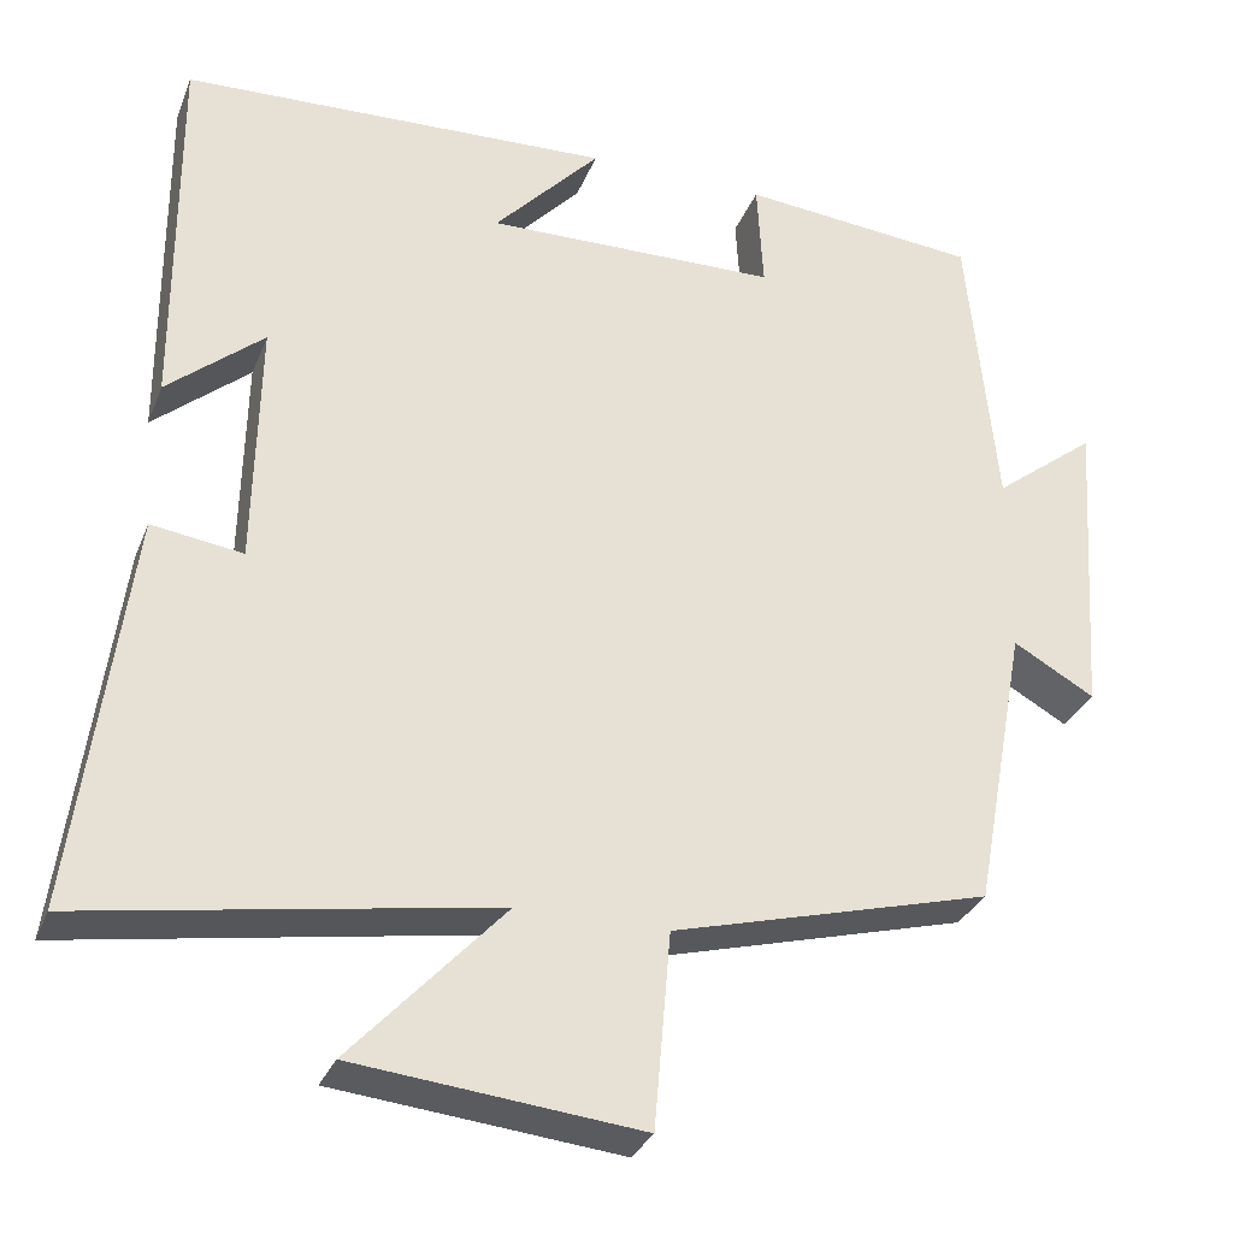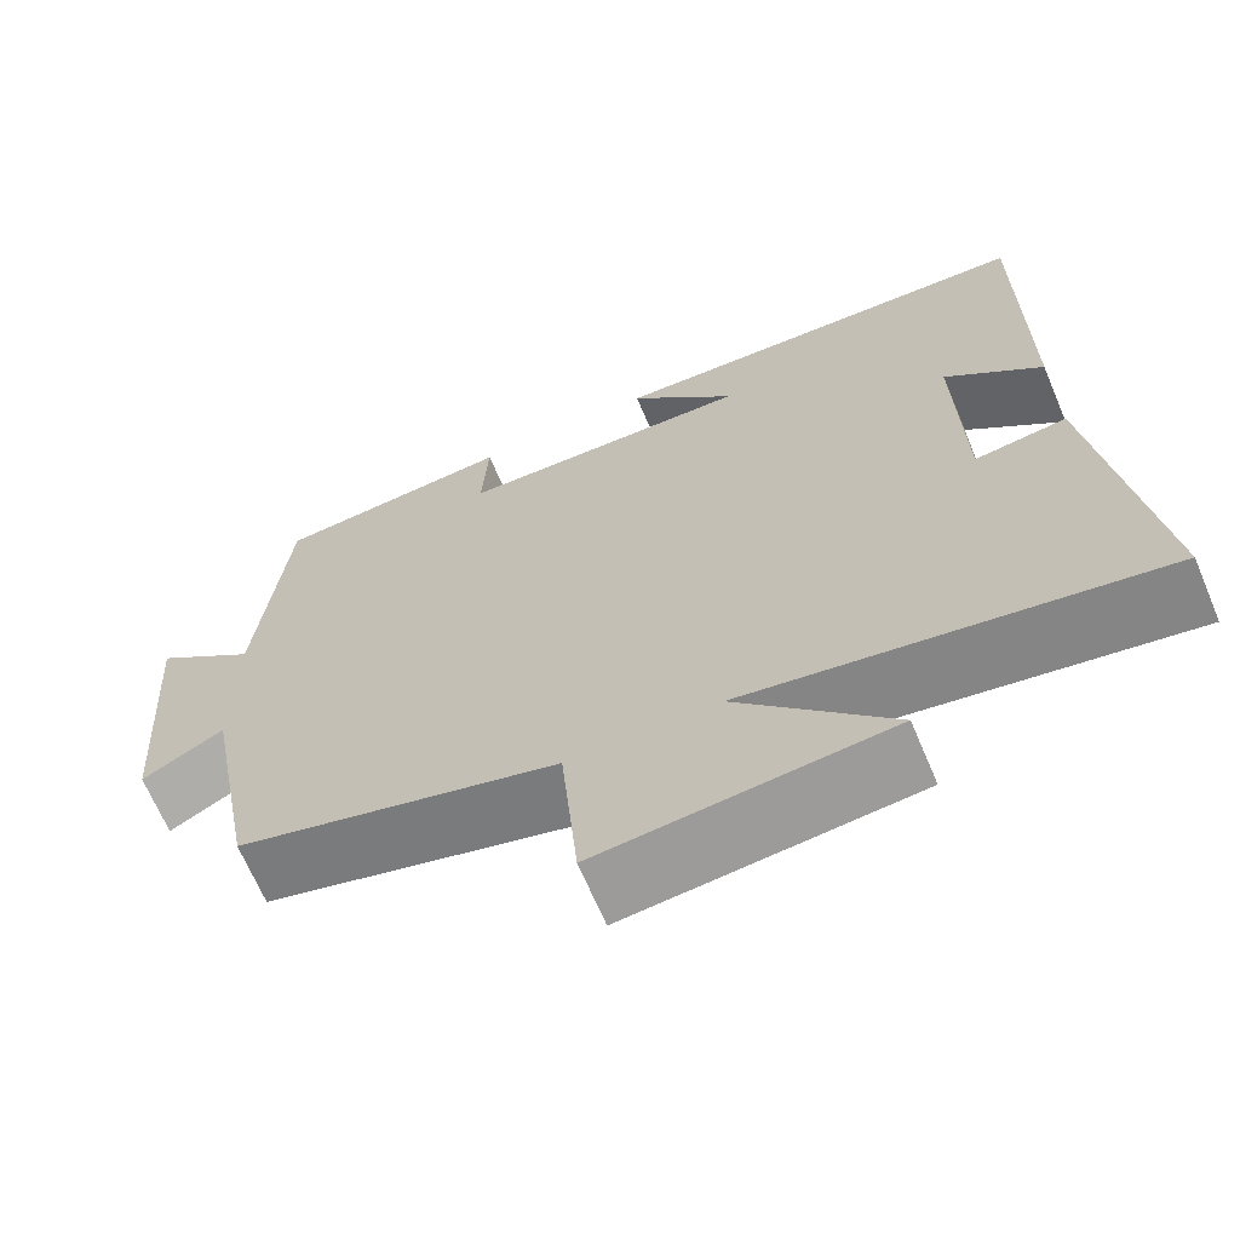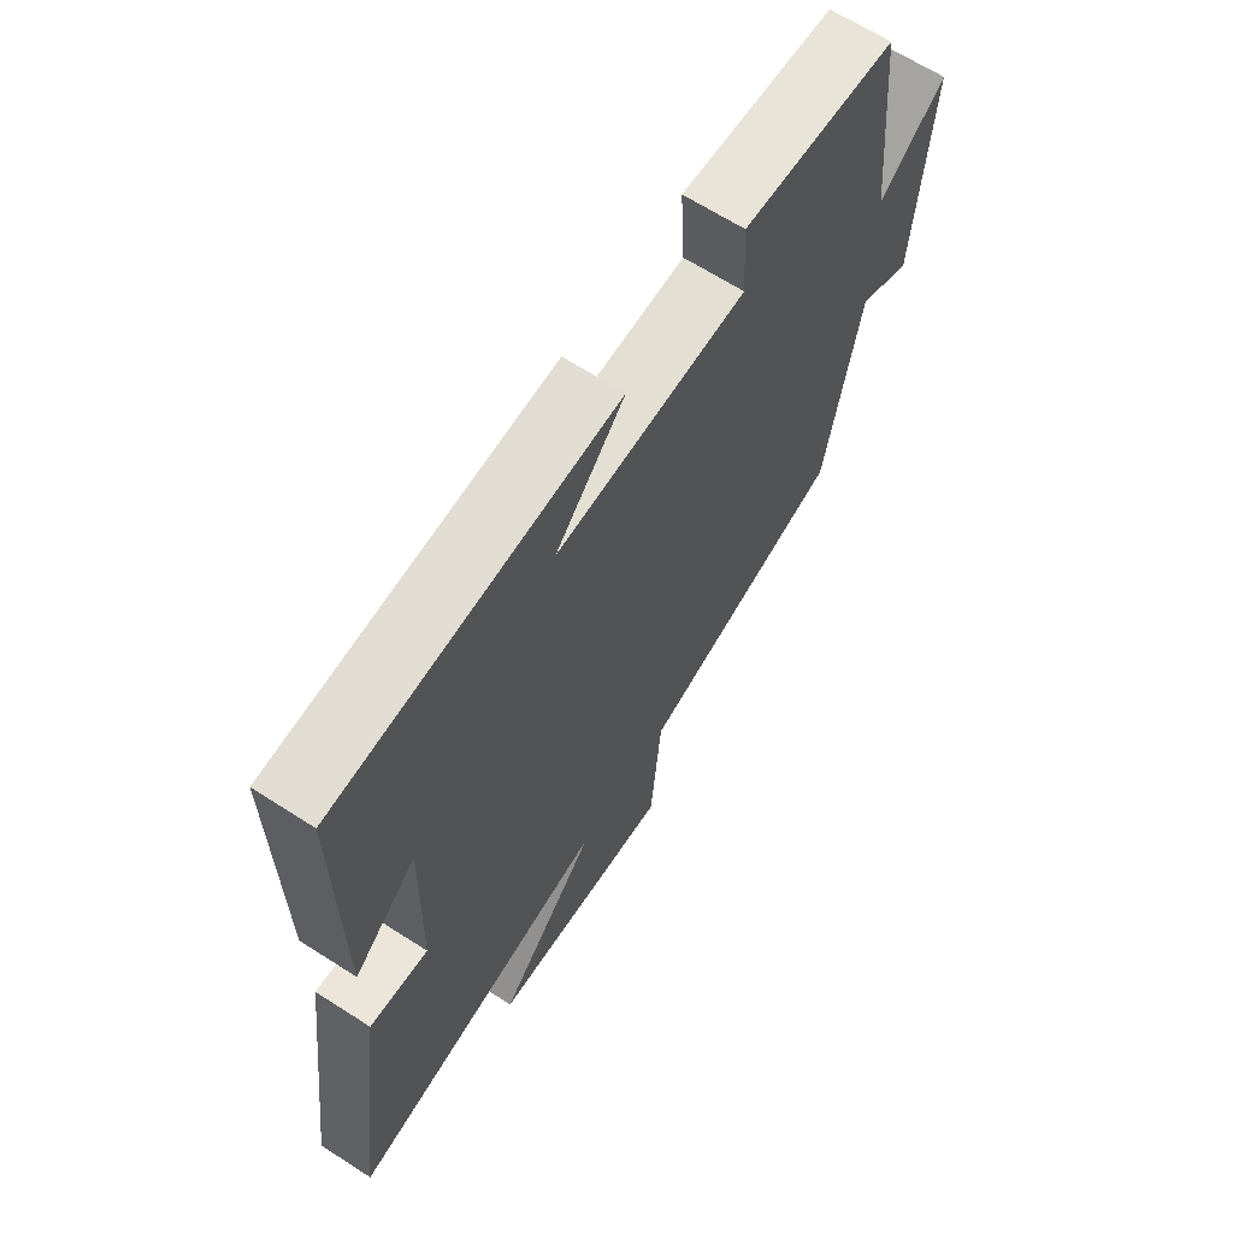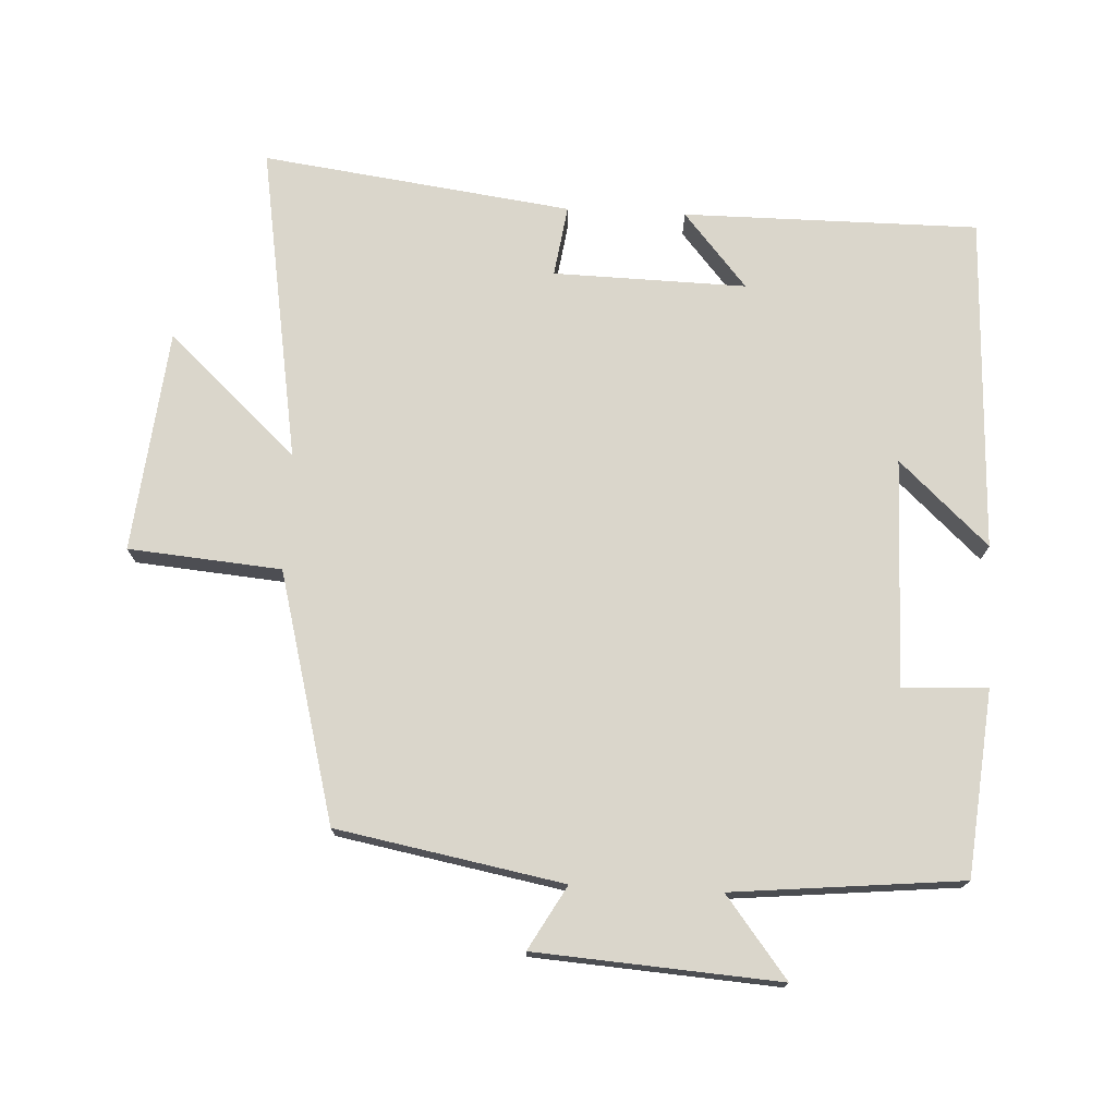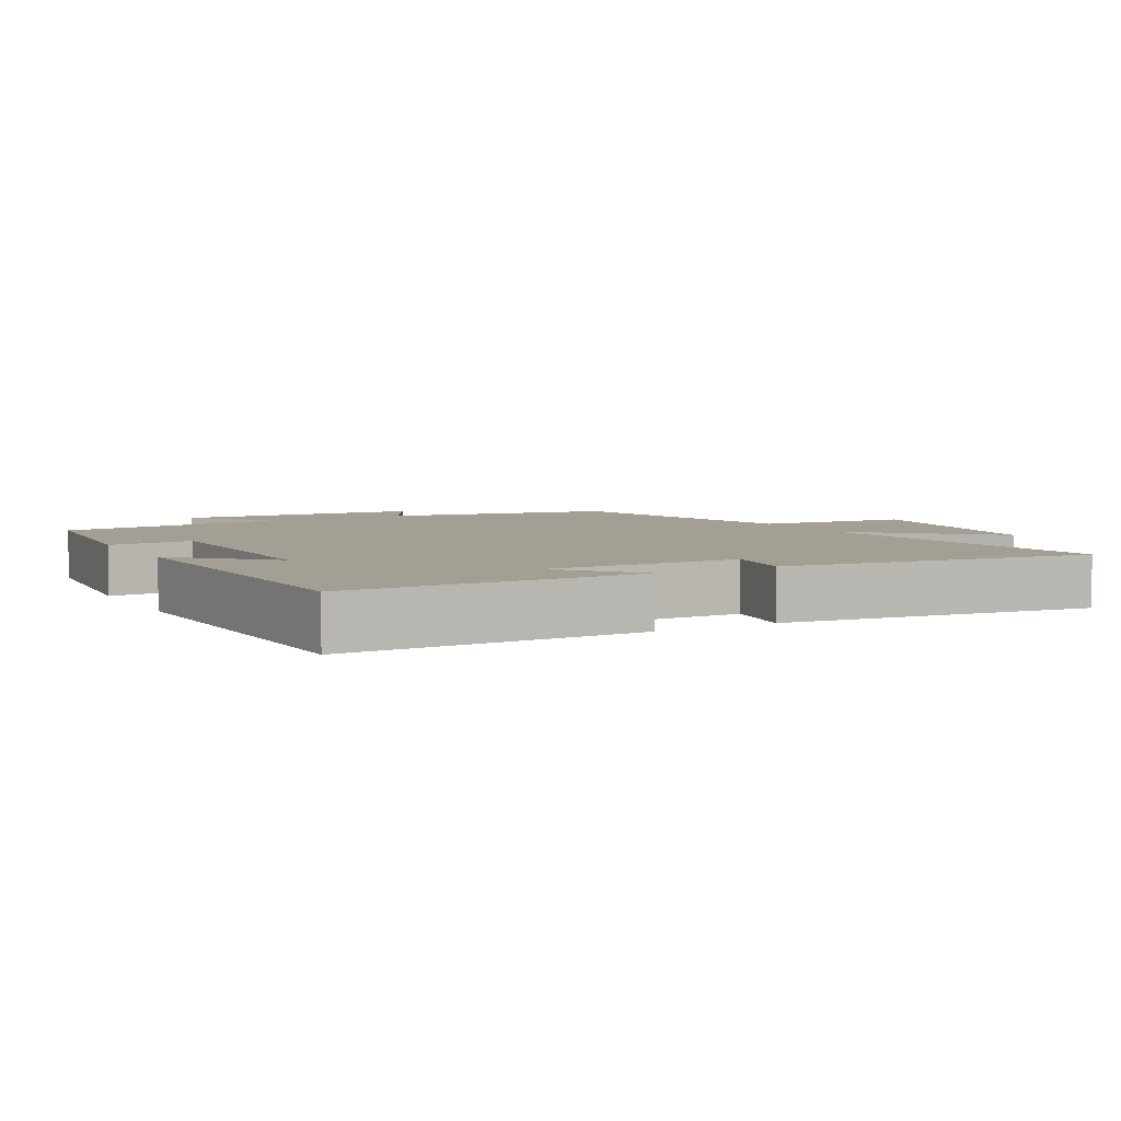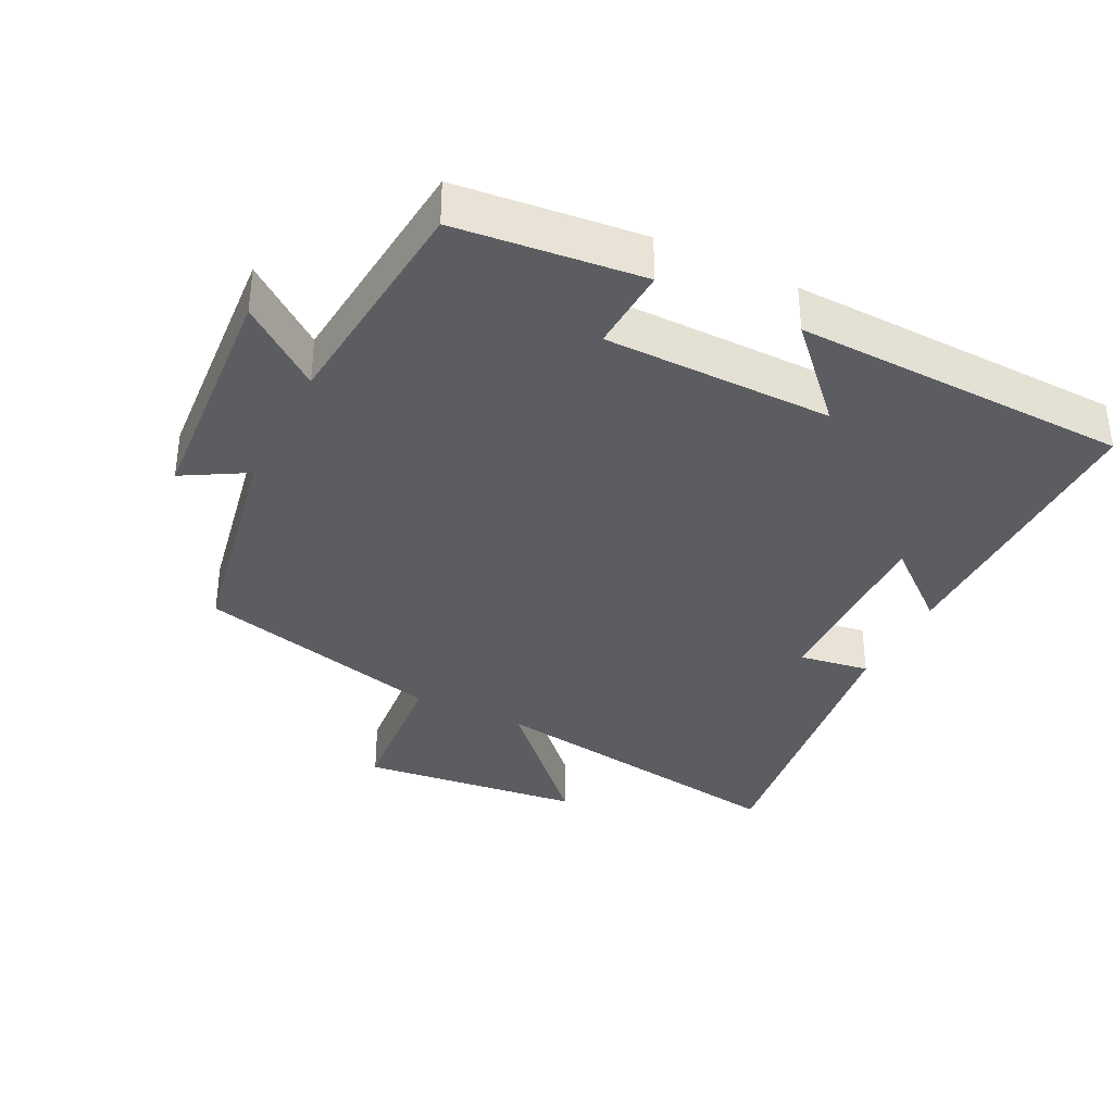
<metadata>
{"format":"obj","ext":"obj","renderer":"f3d","projection":"perspective","resolution":1024,"background":"white","views":[{"elev":-31.0,"azim":160.7,"up":"+Z"},{"elev":-66.9,"azim":22.9,"up":"+Z"},{"elev":65.9,"azim":122.8,"up":"+Z"},{"elev":74.0,"azim":-87.1,"up":"+Y"},{"elev":5.3,"azim":61.2,"up":"+Y"},{"elev":-35.6,"azim":-26.1,"up":"+Y"}]}
</metadata>
<code>
v 0.56 0.07 -0.577
v 0.095 0.07 -0.5
v 0.27 0.07 -0.689
v -0.056 0.07 -0.723
v -0.075 0.07 -0.5
v -0.439 0.07 -0.403
v -0.5 0.07 -0.073
v -0.593 0.07 -0.126
v -0.617 0.07 0.23
v -0.5 0.07 0.139
v -0.467 0.07 0.474
v -0.196 0.07 0.5
v -0.203 0.07 0.376
v 0.131 0.07 0.37
v 0.01 0.07 0.5
v 0.501 0.07 0.481
v 0.5 0.07 0.05
v 0.39 0.07 0.143
v 0.396 0.07 -0.139
v 0.5 0.07 -0.124
v 0.56 0 -0.577
v 0.095 0 -0.5
v 0.27 0 -0.689
v -0.056 0 -0.723
v -0.075 0 -0.5
v -0.439 0 -0.403
v -0.5 0 -0.073
v -0.593 0 -0.126
v -0.617 0 0.23
v -0.5 0 0.139
v -0.467 0 0.474
v -0.196 0 0.5
v -0.203 0 0.376
v 0.131 0 0.37
v 0.01 0 0.5
v 0.501 0 0.481
v 0.5 0 0.05
v 0.39 0 0.143
v 0.396 0 -0.139
v 0.5 0 -0.124
f 19 20 1 2
f 18 19 2
f 15 16 17 18
f 14 15 18
f 13 14 18 2
f 10 11 12 13
f 10 13 2
f 7 8 9 10
f 5 6 7 10
f 5 10 2 3
f 3 4 5
f 22 21 40 39
f 22 39 38
f 38 37 36 35
f 38 35 34
f 22 38 34 33
f 33 32 31 30
f 22 33 30
f 30 29 28 27
f 30 27 26 25
f 23 22 30 25
f 25 24 23
f 1 21 22 2
f 2 22 23 3
f 3 23 24 4
f 4 24 25 5
f 5 25 26 6
f 6 26 27 7
f 7 27 28 8
f 8 28 29 9
f 9 29 30 10
f 10 30 31 11
f 11 31 32 12
f 12 32 33 13
f 13 33 34 14
f 14 34 35 15
f 15 35 36 16
f 16 36 37 17
f 17 37 38 18
f 18 38 39 19
f 19 39 40 20
f 20 40 21 1

</code>
